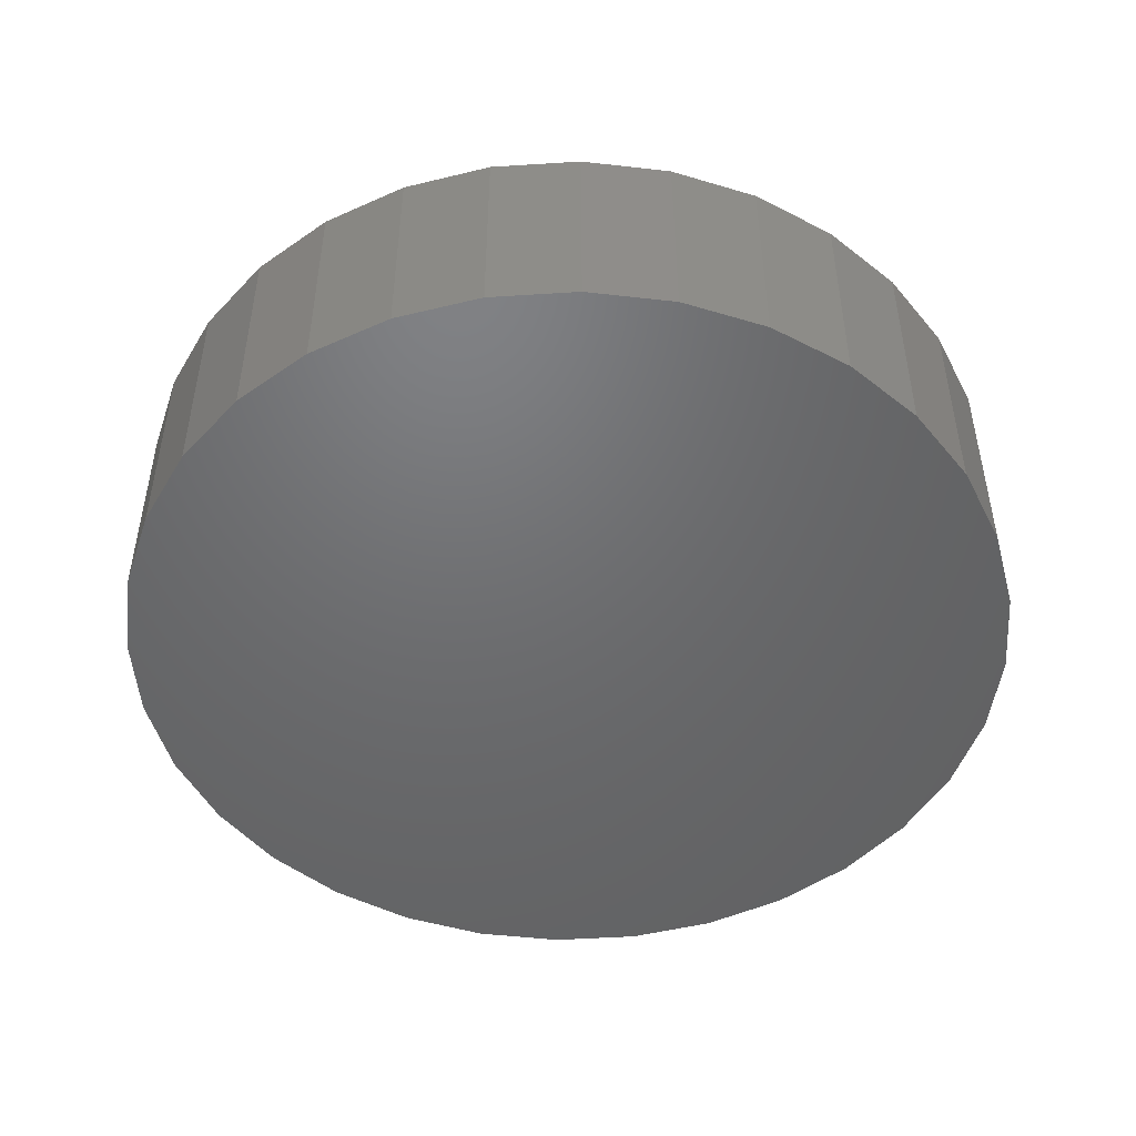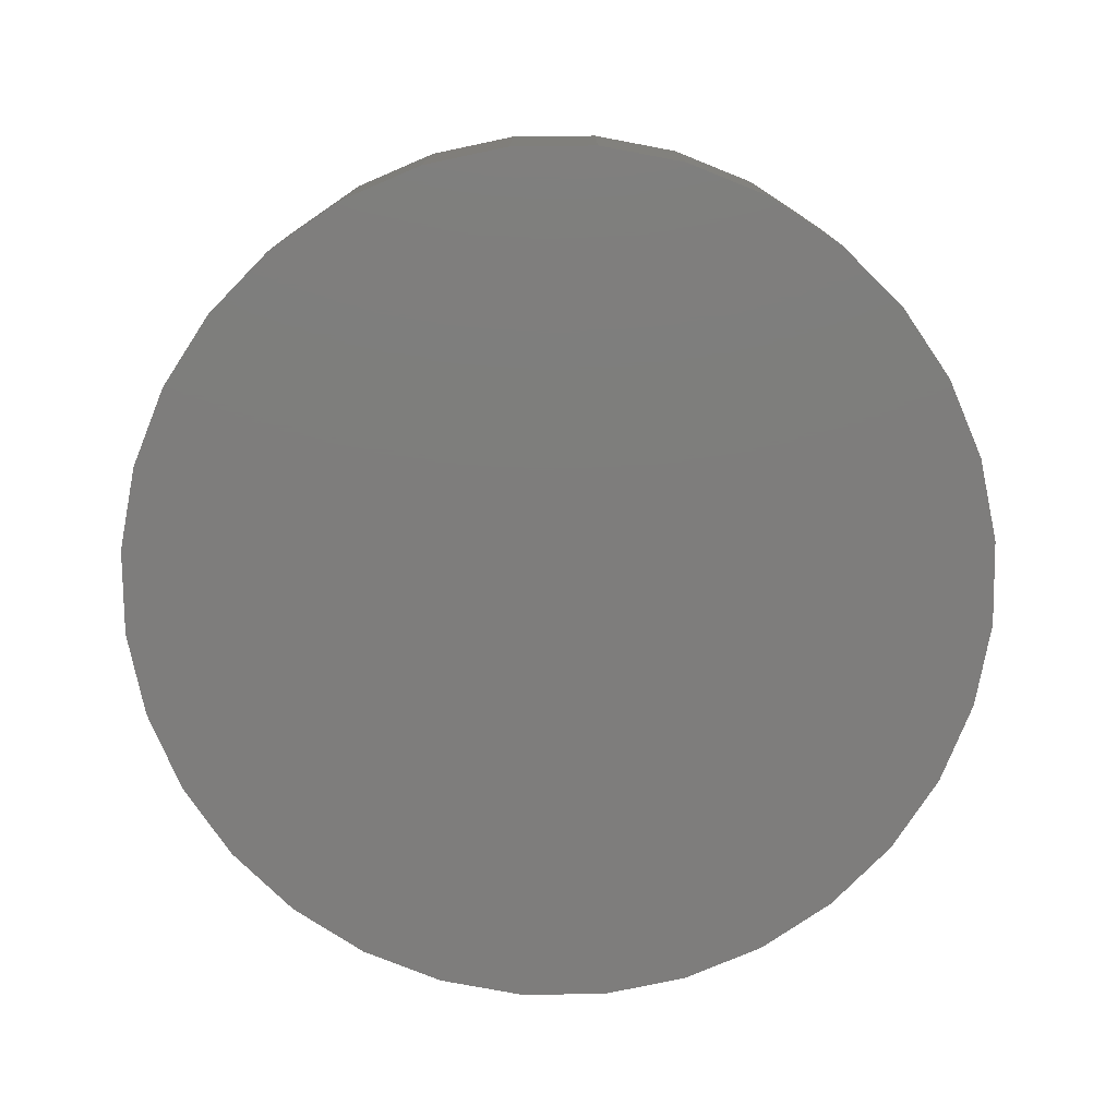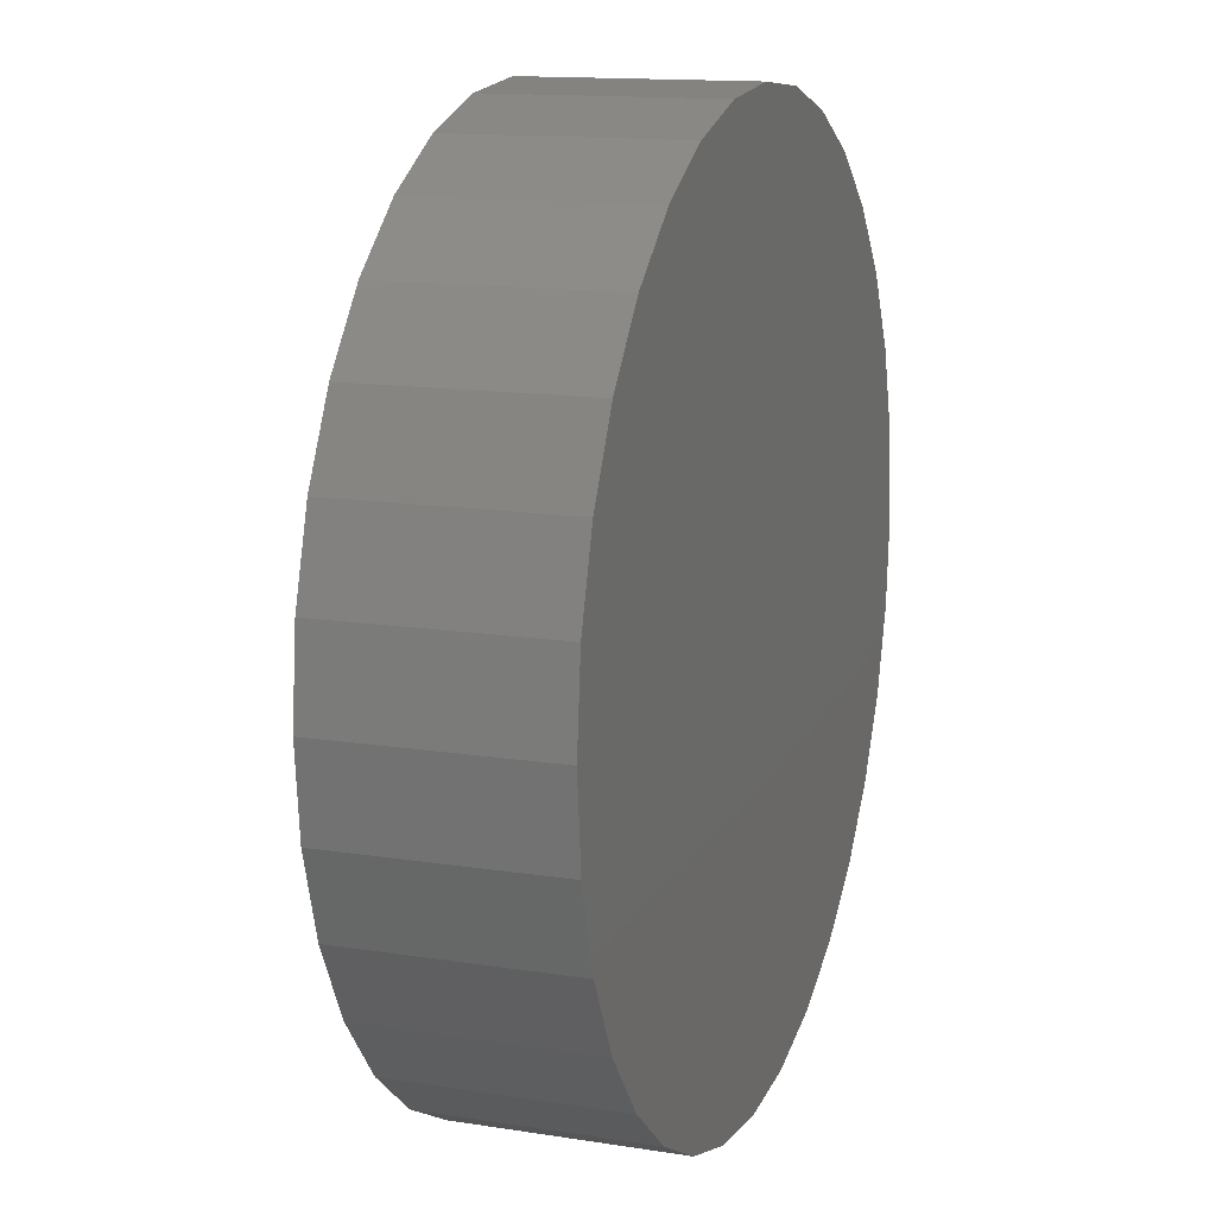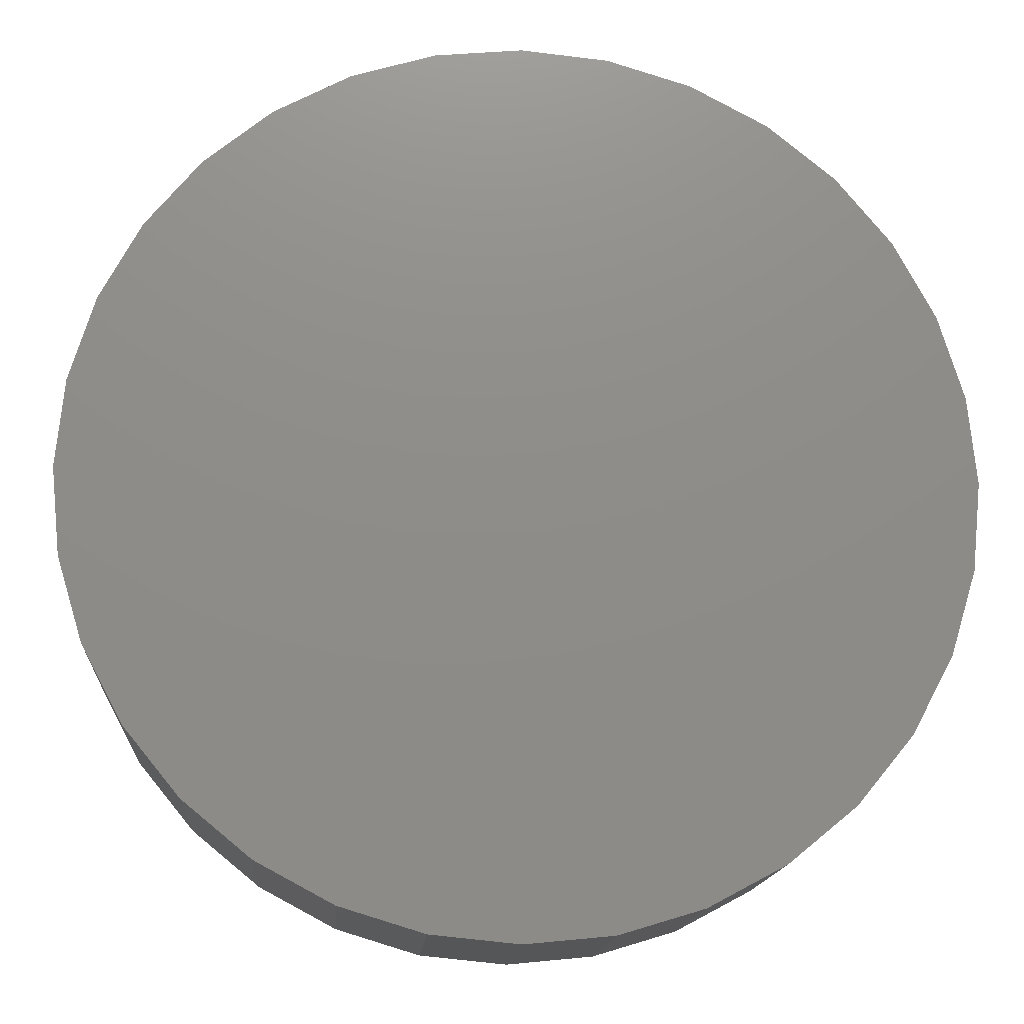
<metadata>
{"format":"stl","ext":"stl","renderer":"f3d","projection":"perspective","resolution":1024,"background":"white","views":[{"elev":-48.7,"azim":133.4,"up":"+Z"},{"elev":-77.2,"azim":107.5,"up":"+Z"},{"elev":13.7,"azim":109.5,"up":"+Y"},{"elev":-15.2,"azim":176.0,"up":"+Y"}]}
</metadata>
<code>
# stl→obj: 256 verts, 504 faces
v -0.03207 0.1703 0.375
v 0.03569 0.1703 0.375
v 0.001809 0.1737 0.375
v -0.06466 0.1605 0.375
v 0.06828 0.1605 0.375
v 0.06828 -0.1605 0.375
v -0.03207 -0.1703 0.375
v 0.03569 -0.1703 0.375
v 0.001809 -0.1737 0.375
v 0.0983 0.1444 0.375
v -0.09468 0.1444 0.375
v 0.1246 0.1228 0.375
v -0.121 0.1228 0.375
v 0.1462 0.09649 0.375
v -0.1426 0.09649 0.375
v 0.1623 0.06647 0.375
v -0.1587 0.06647 0.375
v 0.1722 0.03388 0.375
v -0.1685 0.03388 0.375
v 0.1755 1.11e-16 0.375
v -0.1719 2.127e-17 0.375
v 0.1722 -0.03388 0.375
v -0.1685 -0.03388 0.375
v 0.1623 -0.06647 0.375
v -0.1587 -0.06647 0.375
v 0.1462 -0.09649 0.375
v -0.1426 -0.09649 0.375
v 0.1246 -0.1228 0.375
v -0.121 -0.1228 0.375
v 0.0983 -0.1444 0.375
v -0.09468 -0.1444 0.375
v -0.06466 -0.1605 0.375
v 0.1755 -4.254e-17 0.2891
v 0.1722 -0.03388 0.2891
v 0.1623 -0.06647 0.2891
v 0.1462 -0.09649 0.2891
v 0.1246 -0.1228 0.2891
v 0.0983 -0.1444 0.2891
v 0.06828 -0.1605 0.2891
v 0.03569 -0.1703 0.2891
v 0.001809 -0.1737 0.2891
v -0.03207 -0.1703 0.2891
v -0.06466 -0.1605 0.2891
v -0.09468 -0.1444 0.2891
v -0.121 -0.1228 0.2891
v -0.1426 -0.09649 0.2891
v -0.1587 -0.06647 0.2891
v -0.1685 -0.03388 0.2891
v -0.1719 2.127e-17 0.2891
v -0.1685 0.03388 0.2891
v -0.1587 0.06647 0.2891
v -0.1426 0.09649 0.2891
v -0.121 0.1228 0.2891
v -0.09468 0.1444 0.2891
v -0.06466 0.1605 0.2891
v -0.03207 0.1703 0.2891
v 0.001809 0.1737 0.2891
v 0.03569 0.1703 0.2891
v 0.06828 0.1605 0.2891
v 0.0983 0.1444 0.2891
v 0.1246 0.1228 0.2891
v 0.1462 0.09649 0.2891
v 0.1623 0.06647 0.2891
v 0.1722 0.03388 0.2891
v -0.7278 0.1462 0.2891
v 0.6991 -0.2867 0.2891
v -0.6852 -0.2867 0.2891
v -0.6159 -0.4162 0.2891
v -0.5228 -0.5297 0.2891
v -0.4092 -0.6229 0.2891
v -0.2797 -0.6921 0.2891
v -0.1392 -0.7348 0.2891
v 0.00699 -0.7492 0.2891
v -0.7278 -0.1462 0.2891
v 0.1531 -0.7348 0.2891
v 0.2937 -0.6921 0.2891
v 0.4232 -0.6229 0.2891
v 0.5367 -0.5297 0.2891
v 0.6299 -0.4162 0.2891
v 0.6991 0.2867 0.2891
v 0.6299 0.4162 0.2891
v 0.5367 0.5297 0.2891
v 0.4232 0.6229 0.2891
v 0.2937 0.6921 0.2891
v 0.1531 0.7348 0.2891
v 0.00699 0.7492 0.2891
v -0.1392 0.7348 0.2891
v -0.2797 0.6921 0.2891
v -0.4092 0.6229 0.2891
v -0.5228 0.5297 0.2891
v -0.6159 0.4162 0.2891
v -0.6852 0.2867 0.2891
v -0.7422 9.174e-17 0.2891
v 0.7562 0 0.2891
v 0.7418 0.1462 0.2891
v 0.7418 -0.1462 0.2891
v 0.7562 -1.835e-16 -0.07812
v 0.7418 -0.1462 -0.07812
v 0.6991 -0.2867 -0.07812
v 0.6299 -0.4162 -0.07812
v 0.5367 -0.5297 -0.07812
v 0.4232 -0.6229 -0.07812
v 0.2937 -0.6921 -0.07812
v 0.1531 -0.7348 -0.07812
v 0.00699 -0.7492 -0.07812
v -0.1392 -0.7348 -0.07812
v -0.2797 -0.6921 -0.07812
v -0.4092 -0.6229 -0.07812
v -0.5228 -0.5297 -0.07812
v -0.6159 -0.4162 -0.07812
v -0.6852 -0.2867 -0.07812
v -0.7278 -0.1462 -0.07812
v -0.7422 9.174e-17 -0.07812
v -0.7278 0.1462 -0.07812
v -0.6852 0.2867 -0.07812
v -0.6159 0.4162 -0.07812
v -0.5228 0.5297 -0.07812
v -0.4092 0.6229 -0.07812
v -0.2797 0.6921 -0.07812
v -0.1392 0.7348 -0.07812
v 0.00699 0.7492 -0.07812
v 0.1531 0.7348 -0.07812
v 0.2937 0.6921 -0.07812
v 0.4232 0.6229 -0.07812
v 0.5367 0.5297 -0.07812
v 0.6299 0.4162 -0.07812
v 0.6991 0.2867 -0.07812
v 0.7418 0.1462 -0.07812
v 0.001809 0.1737 0.25
v 0.03569 0.1703 0.25
v -0.03207 0.1703 0.25
v -0.06466 0.1605 0.25
v 0.06828 0.1605 0.25
v 0.03569 -0.1703 0.25
v -0.03207 -0.1703 0.25
v 0.06828 -0.1605 0.25
v 0.001809 -0.1737 0.25
v -0.06466 -0.1605 0.25
v -0.09468 -0.1444 0.25
v 0.0983 -0.1444 0.25
v -0.121 -0.1228 0.25
v 0.1246 -0.1228 0.25
v -0.1426 -0.09649 0.25
v 0.1462 -0.09649 0.25
v -0.1587 -0.06647 0.25
v 0.1623 -0.06647 0.25
v -0.1685 -0.03388 0.25
v 0.1722 -0.03388 0.25
v -0.1719 2.127e-17 0.25
v 0.1755 1.11e-16 0.25
v -0.1685 0.03388 0.25
v 0.1722 0.03388 0.25
v -0.1587 0.06647 0.25
v 0.1623 0.06647 0.25
v -0.1426 0.09649 0.25
v 0.1462 0.09649 0.25
v -0.121 0.1228 0.25
v 0.1246 0.1228 0.25
v -0.09468 0.1444 0.25
v 0.0983 0.1444 0.25
v 0.001809 -0.1737 0.1641
v 0.03569 -0.1703 0.1641
v 0.06828 -0.1605 0.1641
v 0.0983 -0.1444 0.1641
v 0.1246 -0.1228 0.1641
v 0.1462 -0.09649 0.1641
v 0.1623 -0.06647 0.1641
v 0.1722 -0.03388 0.1641
v 0.1755 -4.254e-17 0.1641
v -0.03207 -0.1703 0.1641
v -0.06466 -0.1605 0.1641
v -0.09468 -0.1444 0.1641
v -0.121 -0.1228 0.1641
v -0.1426 -0.09649 0.1641
v -0.1587 -0.06647 0.1641
v -0.1685 -0.03388 0.1641
v -0.1719 2.127e-17 0.1641
v 0.001809 0.1737 0.1641
v -0.03207 0.1703 0.1641
v -0.06466 0.1605 0.1641
v -0.09468 0.1444 0.1641
v -0.121 0.1228 0.1641
v -0.1426 0.09649 0.1641
v -0.1587 0.06647 0.1641
v -0.1685 0.03388 0.1641
v 0.03569 0.1703 0.1641
v 0.06828 0.1605 0.1641
v 0.0983 0.1444 0.1641
v 0.1246 0.1228 0.1641
v 0.1462 0.09649 0.1641
v 0.1623 0.06647 0.1641
v 0.1722 0.03388 0.1641
v -0.1148 0.6122 0.04688
v 0.1288 0.6122 0.04688
v 0.00699 0.6242 0.04688
v 0.2459 0.5767 0.04688
v -0.2319 0.5767 0.04688
v 0.3538 0.519 0.04688
v -0.3398 0.519 0.04688
v 0.4484 0.4414 0.04688
v -0.4344 0.4414 0.04688
v 0.526 0.3468 0.04688
v -0.512 0.3468 0.04688
v 0.5837 0.2389 0.04688
v -0.5697 0.2389 0.04688
v 0.6192 0.1218 0.04688
v -0.6052 0.1218 0.04688
v 0.6312 0 0.04688
v -0.6172 7.644e-17 0.04688
v 0.6192 -0.1218 0.04688
v -0.6052 -0.1218 0.04688
v 0.5837 -0.2389 0.04688
v -0.5697 -0.2389 0.04688
v 0.526 -0.3468 0.04688
v -0.512 -0.3468 0.04688
v 0.4484 -0.4414 0.04688
v -0.4344 -0.4414 0.04688
v 0.3538 -0.519 0.04688
v -0.3398 -0.519 0.04688
v 0.2459 -0.5767 0.04688
v -0.2319 -0.5767 0.04688
v 0.1288 -0.6122 0.04688
v -0.1148 -0.6122 0.04688
v 0.00699 -0.6242 0.04688
v 0.1288 -0.6122 0.1641
v 0.2459 -0.5767 0.1641
v 0.3538 -0.519 0.1641
v 0.4484 -0.4414 0.1641
v 0.526 -0.3468 0.1641
v 0.5837 -0.2389 0.1641
v 0.6192 -0.1218 0.1641
v 0.6312 0 0.1641
v 0.00699 -0.6242 0.1641
v -0.1148 -0.6122 0.1641
v -0.2319 -0.5767 0.1641
v -0.3398 -0.519 0.1641
v -0.4344 -0.4414 0.1641
v -0.512 -0.3468 0.1641
v -0.5697 -0.2389 0.1641
v -0.6052 -0.1218 0.1641
v -0.6172 7.644e-17 0.1641
v -0.1148 0.6122 0.1641
v -0.2319 0.5767 0.1641
v -0.3398 0.519 0.1641
v -0.4344 0.4414 0.1641
v -0.512 0.3468 0.1641
v -0.5697 0.2389 0.1641
v -0.6052 0.1218 0.1641
v 0.00699 0.6242 0.1641
v 0.1288 0.6122 0.1641
v 0.2459 0.5767 0.1641
v 0.3538 0.519 0.1641
v 0.4484 0.4414 0.1641
v 0.526 0.3468 0.1641
v 0.5837 0.2389 0.1641
v 0.6192 0.1218 0.1641
f 1 2 3
f 2 1 4
f 2 4 5
f 6 7 8
f 8 7 9
f 5 4 10
f 10 4 11
f 10 11 12
f 12 11 13
f 12 13 14
f 14 13 15
f 14 15 16
f 16 15 17
f 16 17 18
f 18 17 19
f 18 19 20
f 20 19 21
f 20 21 22
f 22 21 23
f 22 23 24
f 24 23 25
f 24 25 26
f 26 25 27
f 26 27 28
f 28 27 29
f 28 29 30
f 30 29 31
f 30 31 6
f 6 31 32
f 6 32 7
f 33 20 34
f 34 20 22
f 34 22 35
f 35 22 24
f 35 24 36
f 36 24 26
f 36 26 37
f 37 26 28
f 37 28 38
f 38 28 30
f 38 30 39
f 39 30 6
f 39 6 40
f 40 6 8
f 40 8 41
f 41 8 9
f 41 9 42
f 42 9 7
f 42 7 43
f 43 7 32
f 43 32 44
f 44 32 31
f 44 31 45
f 45 31 29
f 45 29 46
f 46 29 27
f 46 27 47
f 47 27 25
f 47 25 48
f 48 25 23
f 48 23 49
f 49 23 21
f 49 21 50
f 50 21 19
f 50 19 51
f 51 19 17
f 51 17 52
f 52 17 15
f 52 15 53
f 53 15 13
f 53 13 54
f 54 13 11
f 54 11 55
f 55 11 4
f 55 4 56
f 56 4 1
f 56 1 57
f 57 1 3
f 57 3 58
f 58 3 2
f 58 2 59
f 59 2 5
f 59 5 60
f 60 5 10
f 60 10 61
f 61 10 12
f 61 12 62
f 62 12 14
f 62 14 63
f 63 14 16
f 63 16 64
f 64 16 18
f 64 18 33
f 33 18 20
f 55 65 54
f 66 39 40
f 67 68 69
f 67 69 70
f 67 70 71
f 67 71 72
f 67 72 73
f 67 73 41
f 67 41 42
f 67 42 43
f 67 43 44
f 67 44 74
f 41 73 75
f 41 75 76
f 41 76 77
f 41 77 78
f 41 78 79
f 41 79 66
f 41 66 40
f 57 58 80
f 57 80 81
f 57 81 82
f 57 82 83
f 57 83 84
f 57 84 85
f 57 85 86
f 57 86 87
f 57 87 88
f 57 88 89
f 57 89 90
f 57 90 91
f 57 91 92
f 92 65 55
f 92 55 56
f 92 56 57
f 93 49 50
f 93 50 51
f 93 51 52
f 93 52 53
f 93 53 54
f 93 54 65
f 74 44 45
f 74 45 46
f 74 46 47
f 74 47 48
f 74 48 49
f 74 49 93
f 94 95 60
f 94 60 61
f 94 61 62
f 94 62 63
f 94 63 64
f 94 64 33
f 94 33 34
f 94 34 96
f 96 34 35
f 96 35 36
f 96 36 37
f 96 37 38
f 96 38 39
f 96 39 66
f 60 95 59
f 59 95 80
f 59 80 58
f 97 94 98
f 98 94 96
f 98 96 99
f 99 96 66
f 99 66 100
f 100 66 79
f 100 79 101
f 101 79 78
f 101 78 102
f 102 78 77
f 102 77 103
f 103 77 76
f 103 76 104
f 104 76 75
f 104 75 105
f 105 75 73
f 105 73 106
f 106 73 72
f 106 72 107
f 107 72 71
f 107 71 108
f 108 71 70
f 108 70 109
f 109 70 69
f 109 69 110
f 110 69 68
f 110 68 111
f 111 68 67
f 111 67 112
f 112 67 74
f 112 74 113
f 113 74 93
f 113 93 114
f 114 93 65
f 114 65 115
f 115 65 92
f 115 92 116
f 116 92 91
f 116 91 117
f 117 91 90
f 117 90 118
f 118 90 89
f 118 89 119
f 119 89 88
f 119 88 120
f 120 88 87
f 120 87 121
f 121 87 86
f 121 86 122
f 122 86 85
f 122 85 123
f 123 85 84
f 123 84 124
f 124 84 83
f 124 83 125
f 125 83 82
f 125 82 126
f 126 82 81
f 126 81 127
f 127 81 80
f 127 80 128
f 128 80 95
f 128 95 97
f 97 95 94
f 121 122 120
f 105 106 104
f 104 106 107
f 104 107 103
f 103 107 108
f 103 108 102
f 102 108 109
f 102 109 101
f 101 109 110
f 101 110 100
f 100 110 111
f 100 111 99
f 99 111 112
f 99 112 98
f 98 112 113
f 98 113 97
f 97 113 114
f 97 114 128
f 128 114 115
f 128 115 127
f 127 115 116
f 127 116 126
f 126 116 117
f 126 117 125
f 125 117 118
f 125 118 124
f 124 118 119
f 124 119 123
f 123 119 120
f 123 120 122
f 129 130 131
f 132 131 130
f 133 132 130
f 134 135 136
f 137 135 134
f 135 138 136
f 136 138 139
f 136 139 140
f 140 139 141
f 140 141 142
f 142 141 143
f 142 143 144
f 144 143 145
f 144 145 146
f 146 145 147
f 146 147 148
f 148 147 149
f 148 149 150
f 150 149 151
f 150 151 152
f 152 151 153
f 152 153 154
f 154 153 155
f 154 155 156
f 156 155 157
f 156 157 158
f 158 157 159
f 158 159 160
f 160 159 132
f 160 132 133
f 161 134 162
f 162 134 136
f 162 136 163
f 163 136 140
f 163 140 164
f 164 140 142
f 164 142 165
f 165 142 144
f 165 144 166
f 166 144 146
f 166 146 167
f 167 146 148
f 167 148 168
f 168 148 150
f 168 150 169
f 134 161 137
f 137 161 170
f 137 170 135
f 135 170 171
f 135 171 138
f 138 171 172
f 138 172 139
f 139 172 173
f 139 173 141
f 141 173 174
f 141 174 143
f 143 174 175
f 143 175 145
f 145 175 176
f 145 176 147
f 147 176 177
f 147 177 149
f 178 131 179
f 179 131 132
f 179 132 180
f 180 132 159
f 180 159 181
f 181 159 157
f 181 157 182
f 182 157 155
f 182 155 183
f 183 155 153
f 183 153 184
f 184 153 151
f 184 151 185
f 185 151 149
f 185 149 177
f 131 178 129
f 129 178 186
f 129 186 130
f 130 186 187
f 130 187 133
f 133 187 188
f 133 188 160
f 160 188 189
f 160 189 158
f 158 189 190
f 158 190 156
f 156 190 191
f 156 191 154
f 154 191 192
f 154 192 152
f 152 192 169
f 152 169 150
f 193 194 195
f 194 193 196
f 196 193 197
f 196 197 198
f 198 197 199
f 198 199 200
f 200 199 201
f 200 201 202
f 202 201 203
f 202 203 204
f 204 203 205
f 204 205 206
f 206 205 207
f 206 207 208
f 208 207 209
f 208 209 210
f 210 209 211
f 210 211 212
f 212 211 213
f 212 213 214
f 214 213 215
f 214 215 216
f 216 215 217
f 216 217 218
f 218 217 219
f 218 219 220
f 220 219 221
f 220 221 222
f 222 221 223
f 222 223 224
f 224 225 222
f 222 225 226
f 222 226 220
f 220 226 227
f 220 227 218
f 218 227 228
f 218 228 216
f 216 228 229
f 216 229 214
f 214 229 230
f 214 230 212
f 212 230 231
f 212 231 210
f 210 231 232
f 210 232 208
f 225 224 233
f 233 224 223
f 233 223 234
f 234 223 221
f 234 221 235
f 235 221 219
f 235 219 236
f 236 219 217
f 236 217 237
f 237 217 215
f 237 215 238
f 238 215 213
f 238 213 239
f 239 213 211
f 239 211 240
f 240 211 209
f 240 209 241
f 195 242 193
f 193 242 243
f 193 243 197
f 197 243 244
f 197 244 199
f 199 244 245
f 199 245 201
f 201 245 246
f 201 246 203
f 203 246 247
f 203 247 205
f 205 247 248
f 205 248 207
f 207 248 241
f 207 241 209
f 242 195 249
f 249 195 194
f 249 194 250
f 250 194 196
f 250 196 251
f 251 196 198
f 251 198 252
f 252 198 200
f 252 200 253
f 253 200 202
f 253 202 254
f 254 202 204
f 254 204 255
f 255 204 206
f 255 206 256
f 256 206 208
f 256 208 232
f 248 180 181
f 181 182 248
f 175 240 176
f 240 175 174
f 173 240 174
f 189 188 256
f 167 168 231
f 166 167 231
f 231 165 166
f 241 248 182
f 241 182 183
f 241 183 184
f 241 184 185
f 241 185 177
f 241 177 176
f 241 176 240
f 239 240 173
f 239 173 172
f 239 172 171
f 239 171 170
f 239 170 161
f 239 161 233
f 239 233 234
f 239 234 235
f 239 235 236
f 239 236 237
f 239 237 238
f 161 230 229
f 161 229 228
f 161 228 227
f 161 227 226
f 161 226 225
f 161 225 233
f 178 247 246
f 178 246 245
f 178 245 244
f 178 244 243
f 178 243 242
f 178 242 249
f 178 249 250
f 178 250 251
f 178 251 252
f 178 252 253
f 178 253 254
f 178 254 255
f 178 255 186
f 247 178 179
f 247 179 180
f 247 180 248
f 232 231 168
f 232 168 169
f 232 169 192
f 232 192 191
f 232 191 190
f 232 190 189
f 232 189 256
f 230 161 162
f 230 162 163
f 230 163 164
f 230 164 165
f 230 165 231
f 186 255 187
f 187 255 256
f 187 256 188

</code>
